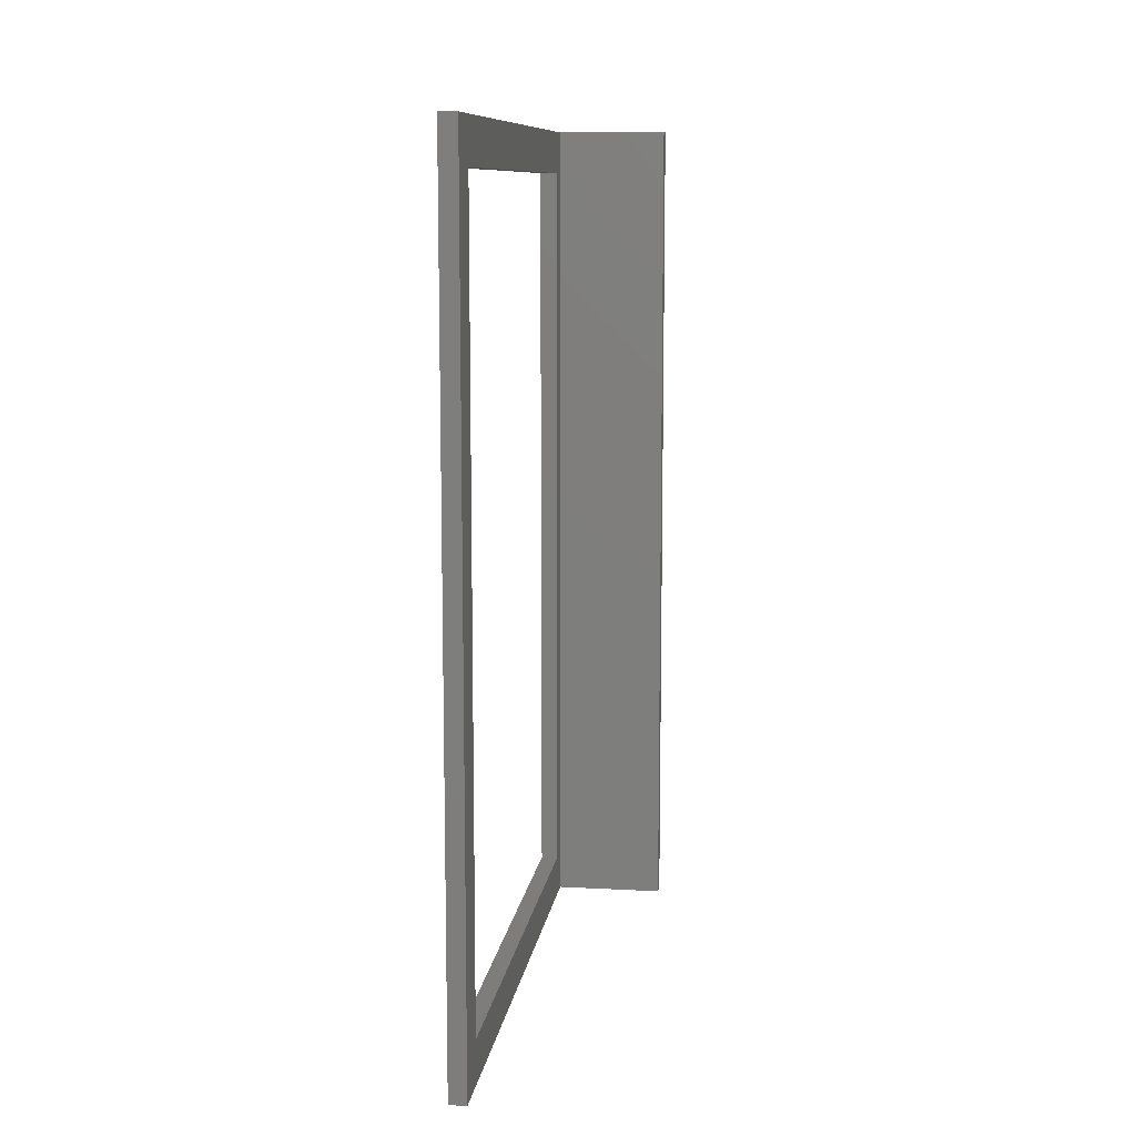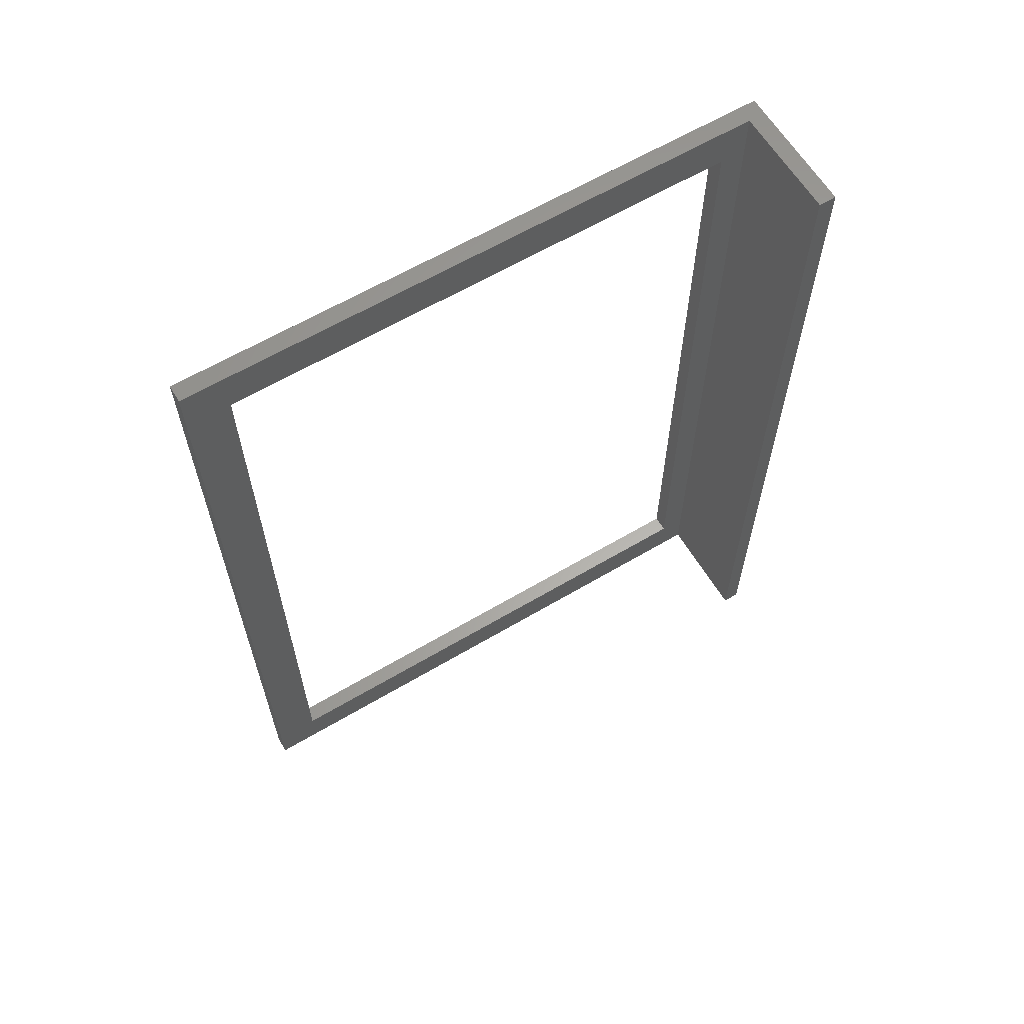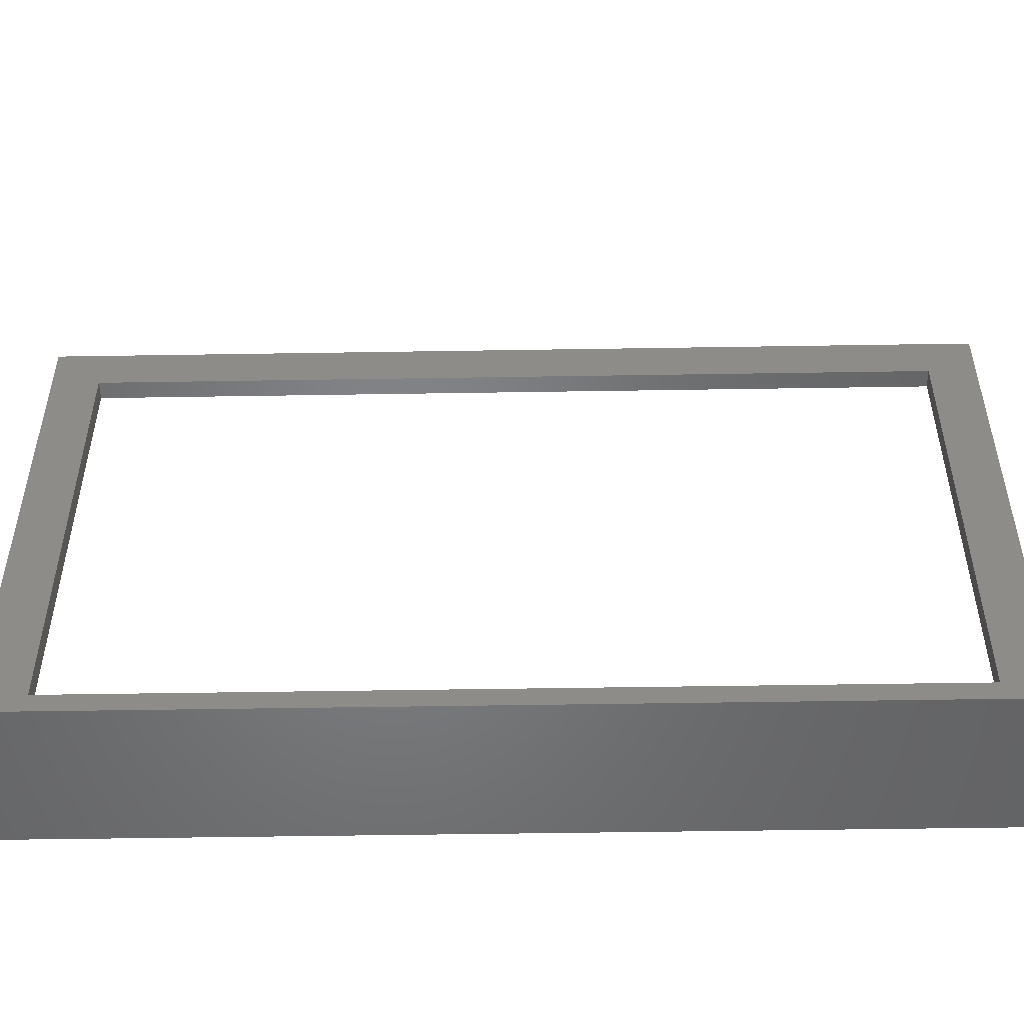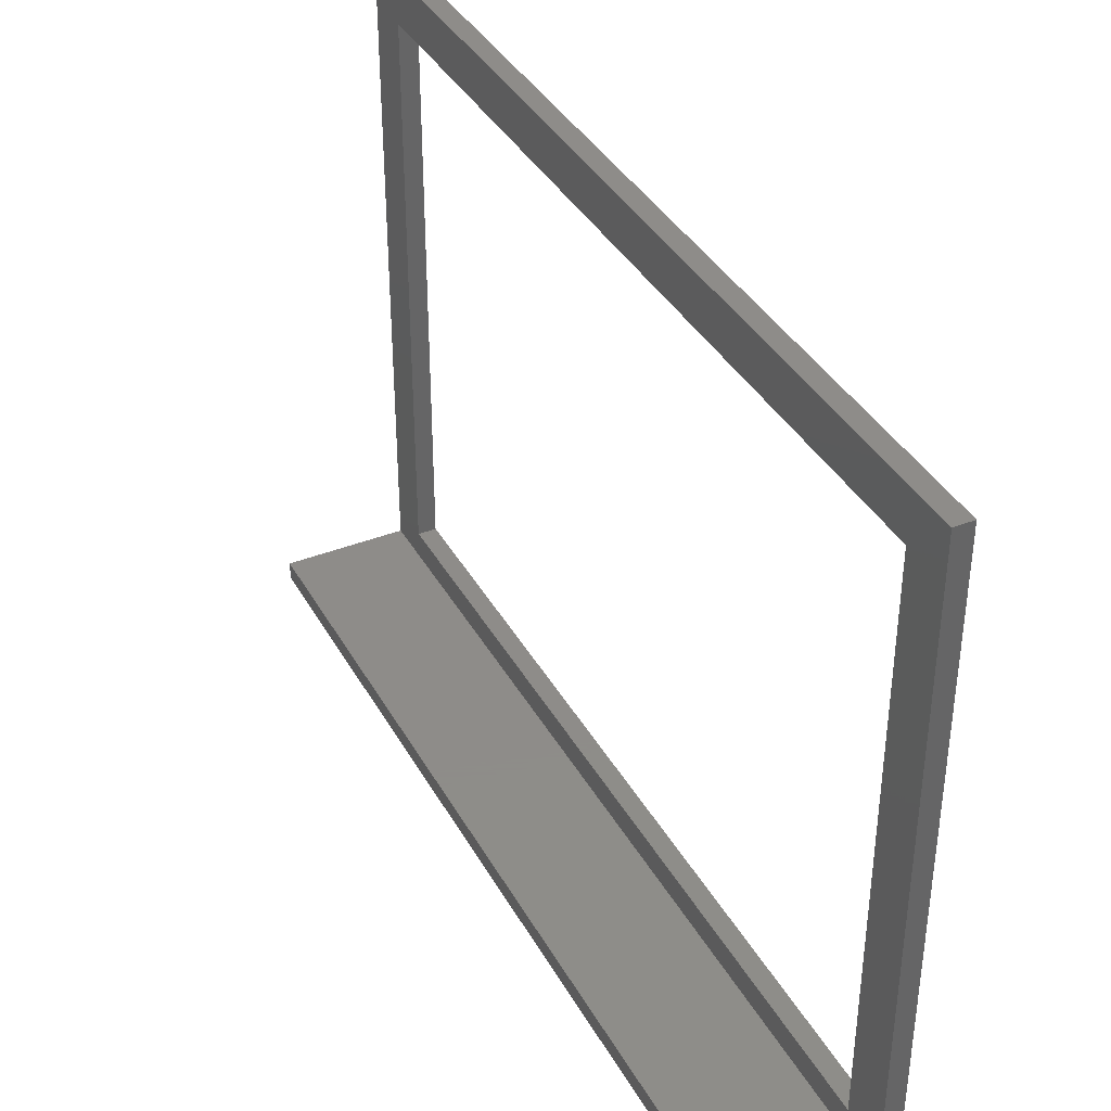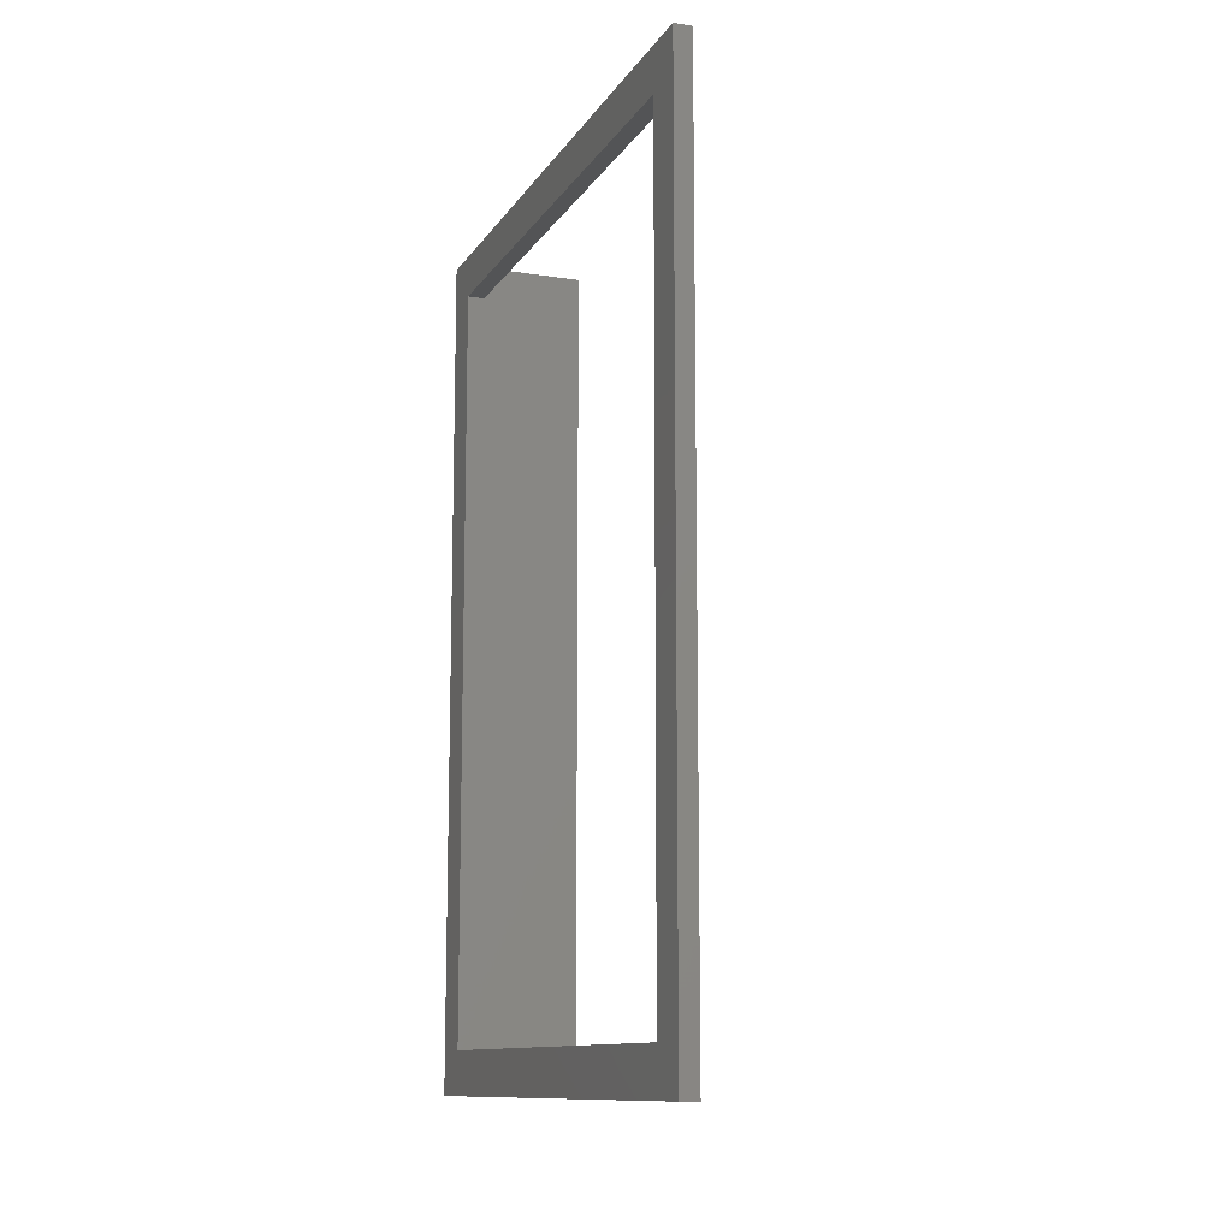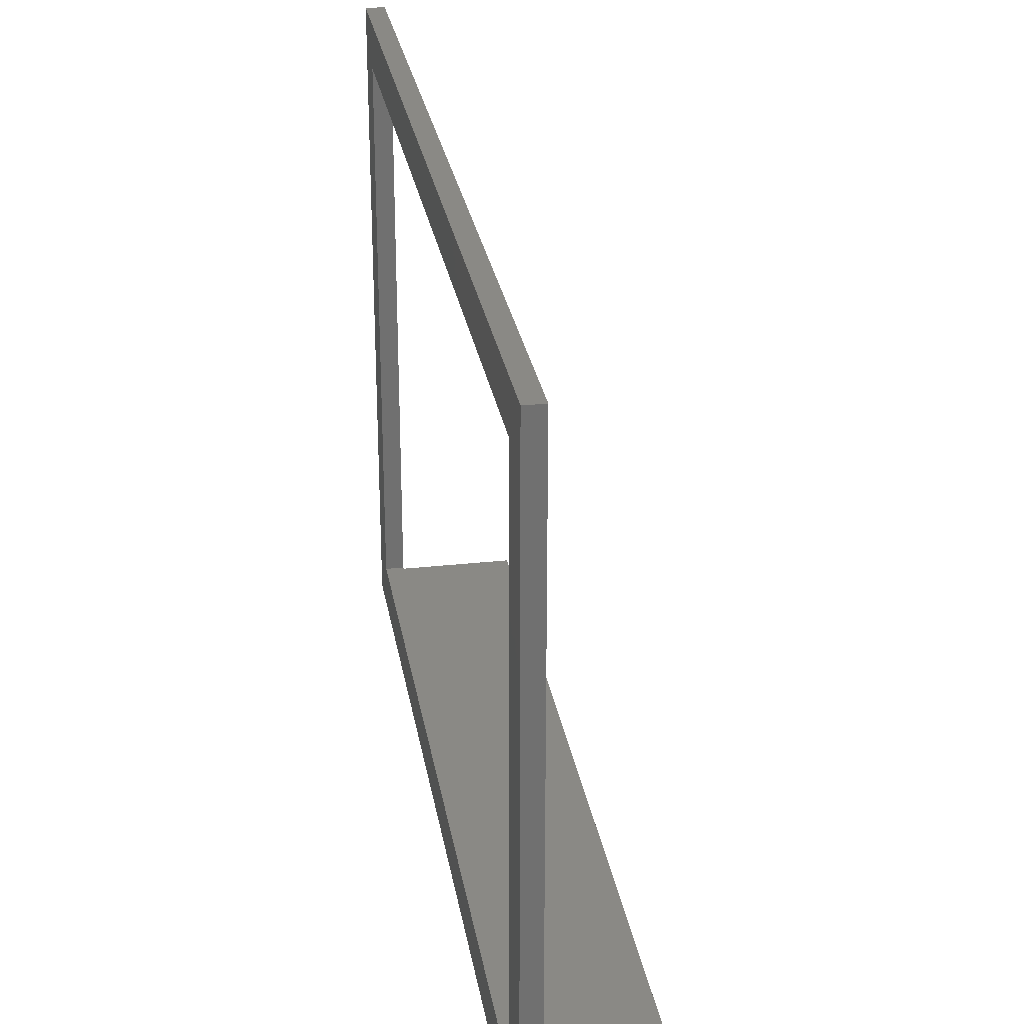
<metadata>
{"format":"stl","ext":"stl","renderer":"f3d","projection":"perspective","resolution":1024,"background":"white","views":[{"elev":10.2,"azim":7.7,"up":"+Y"},{"elev":62.4,"azim":59.0,"up":"+Y"},{"elev":-51.6,"azim":91.0,"up":"+Z"},{"elev":38.2,"azim":153.6,"up":"+Z"},{"elev":-11.6,"azim":-20.6,"up":"+Y"},{"elev":28.1,"azim":-9.4,"up":"+Z"}]}
</metadata>
<code>
# stl→obj: 20 verts, 40 faces
v 0 98 0
v 0 93 5
v 0 98 70
v 0 5 5
v 0 0 0
v 0 5 65
v 0 93 65
v 0 0 70
v 2 0 70
v 2 98 70
v 2 93 65
v 2 98 2
v 2 5 65
v 2 0 2
v 2 93 5
v 2 5 5
v 15 98 2
v 15 98 0
v 15 0 0
v 15 0 2
f 1 2 3
f 1 4 2
f 4 5 6
f 5 4 1
f 7 3 2
f 6 3 7
f 6 8 3
f 8 6 5
f 3 9 10
f 9 3 8
f 10 11 12
f 10 13 11
f 14 13 9
f 9 13 10
f 15 12 11
f 16 12 15
f 16 14 12
f 13 14 16
f 17 18 12
f 12 3 10
f 12 1 3
f 1 12 18
f 5 18 19
f 18 5 1
f 8 14 9
f 5 14 8
f 19 14 5
f 14 19 20
f 6 11 13
f 11 6 7
f 2 11 7
f 11 2 15
f 2 16 15
f 16 2 4
f 16 6 13
f 6 16 4
f 12 20 17
f 20 12 14
f 20 18 17
f 18 20 19

</code>
